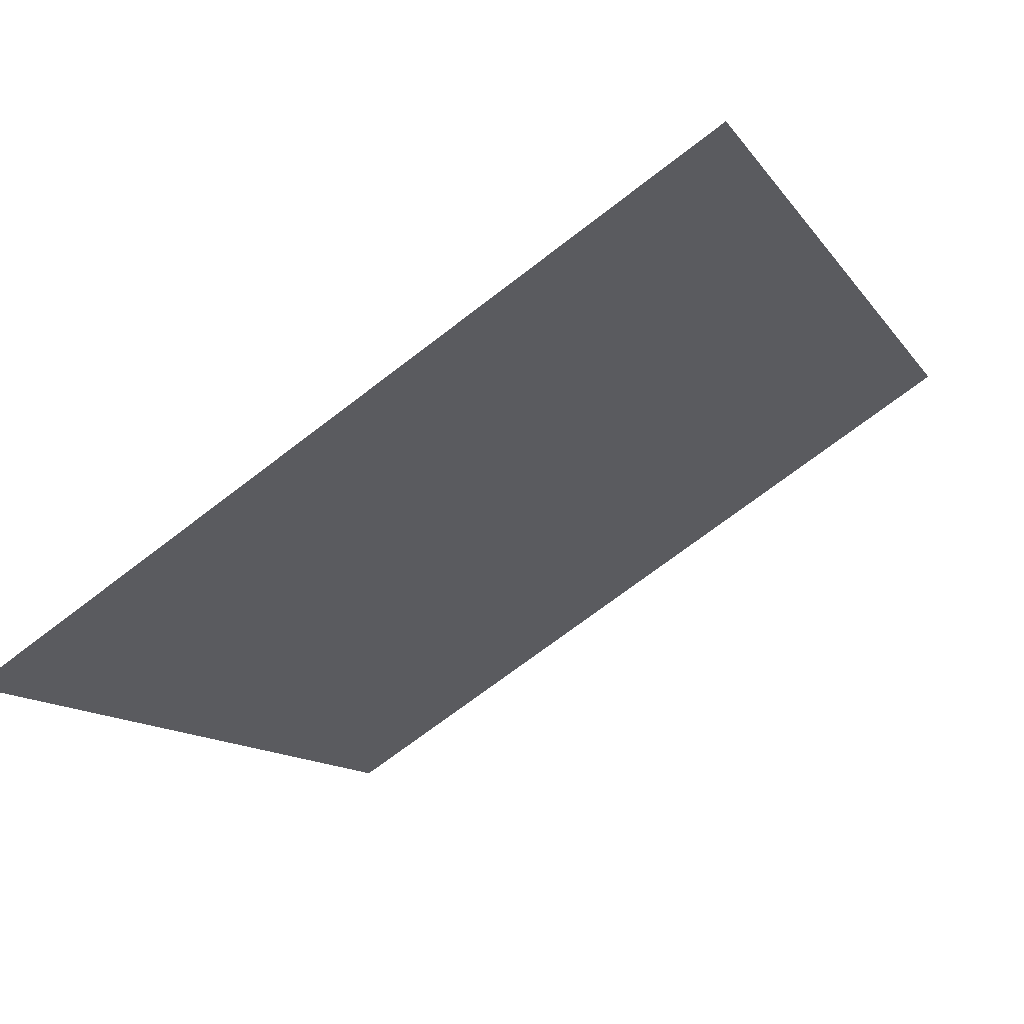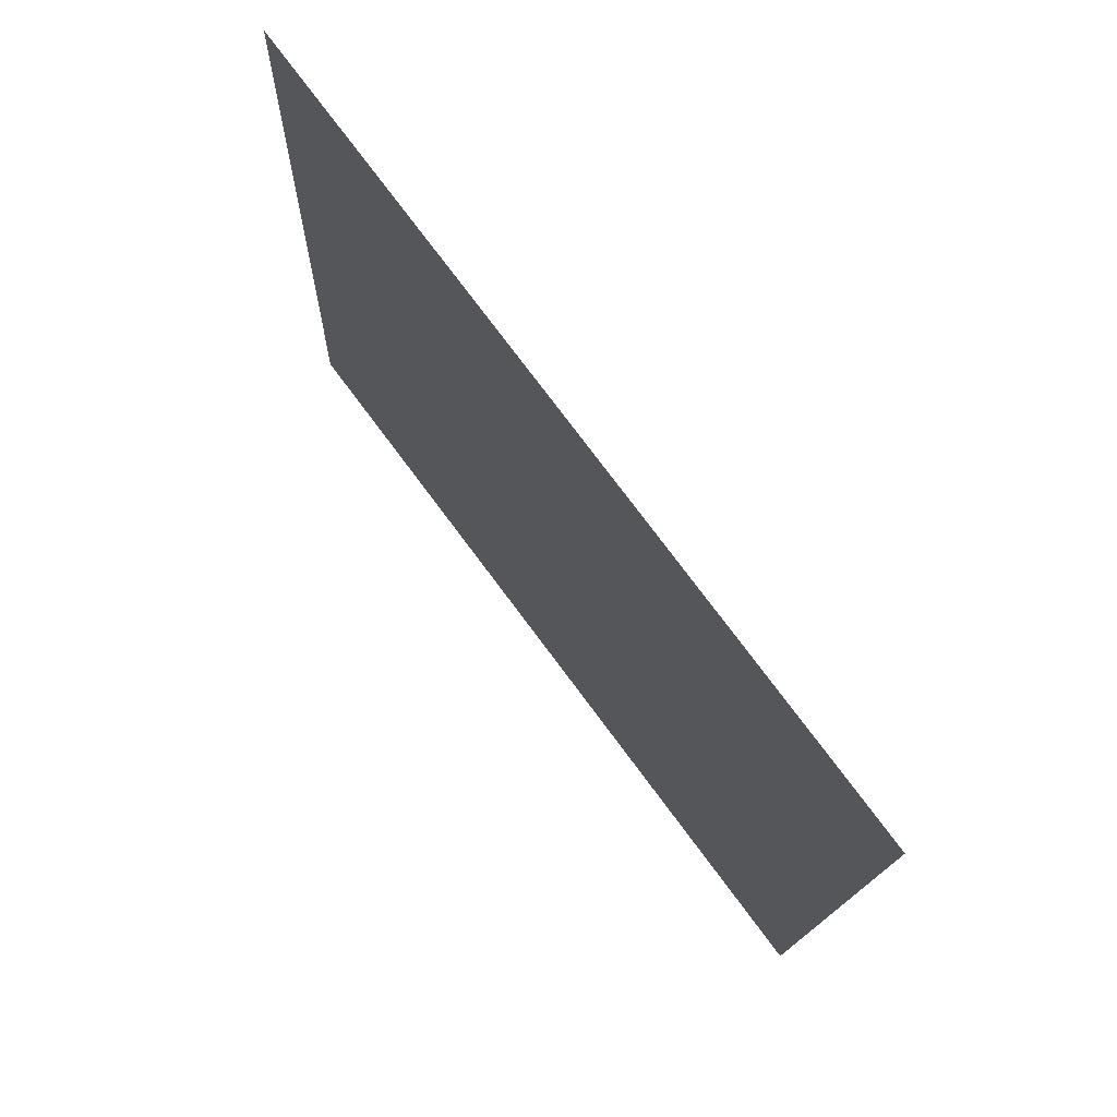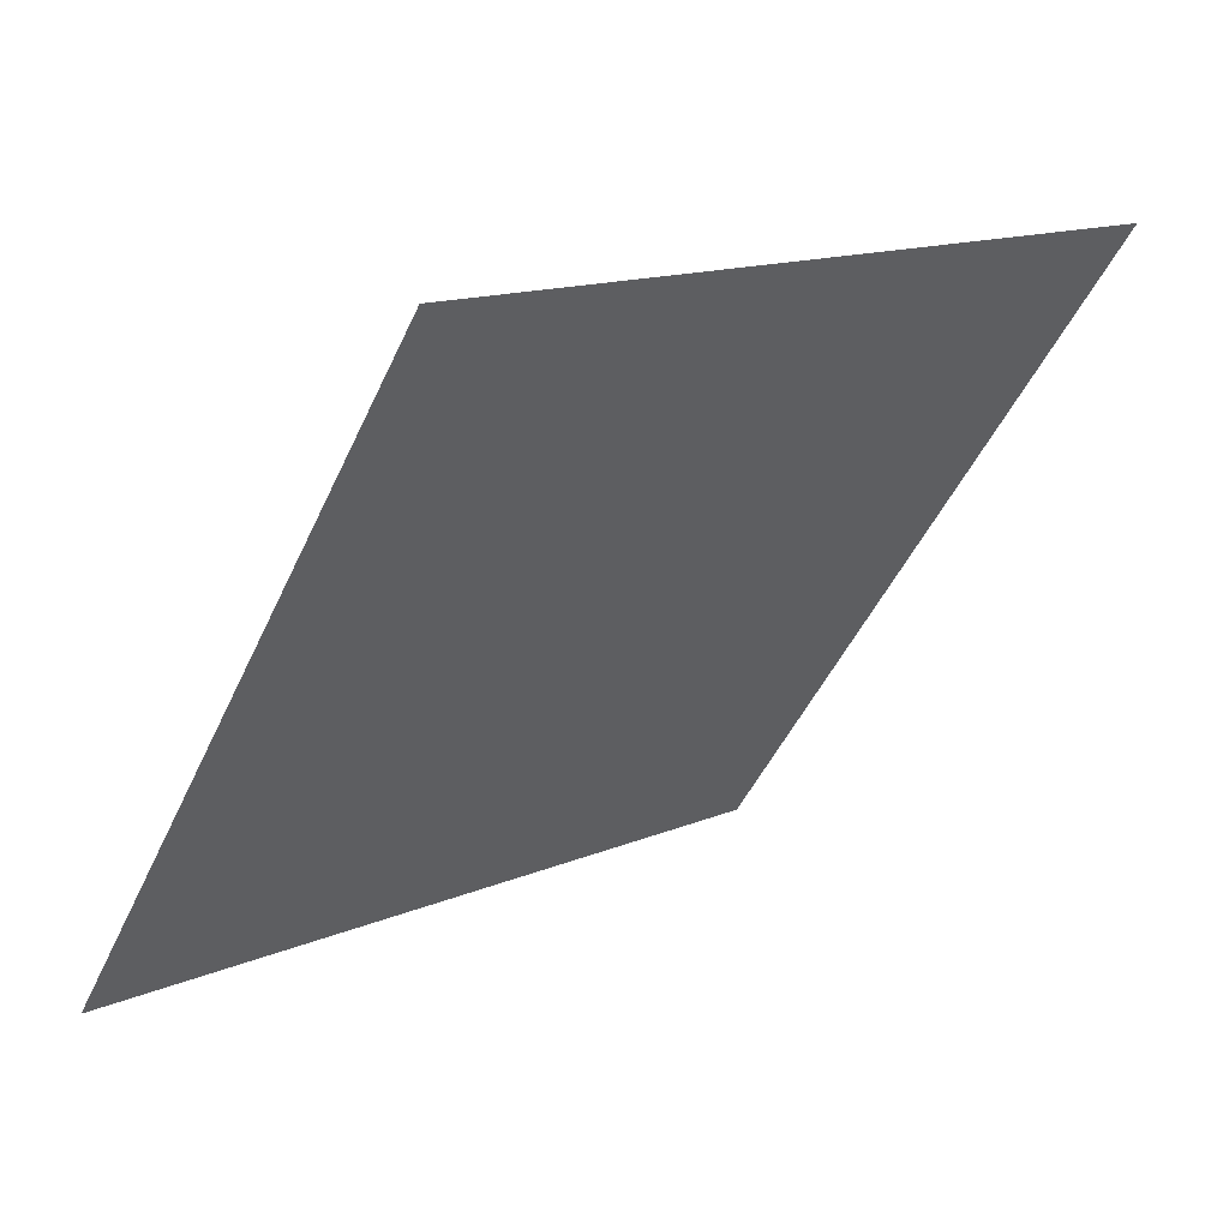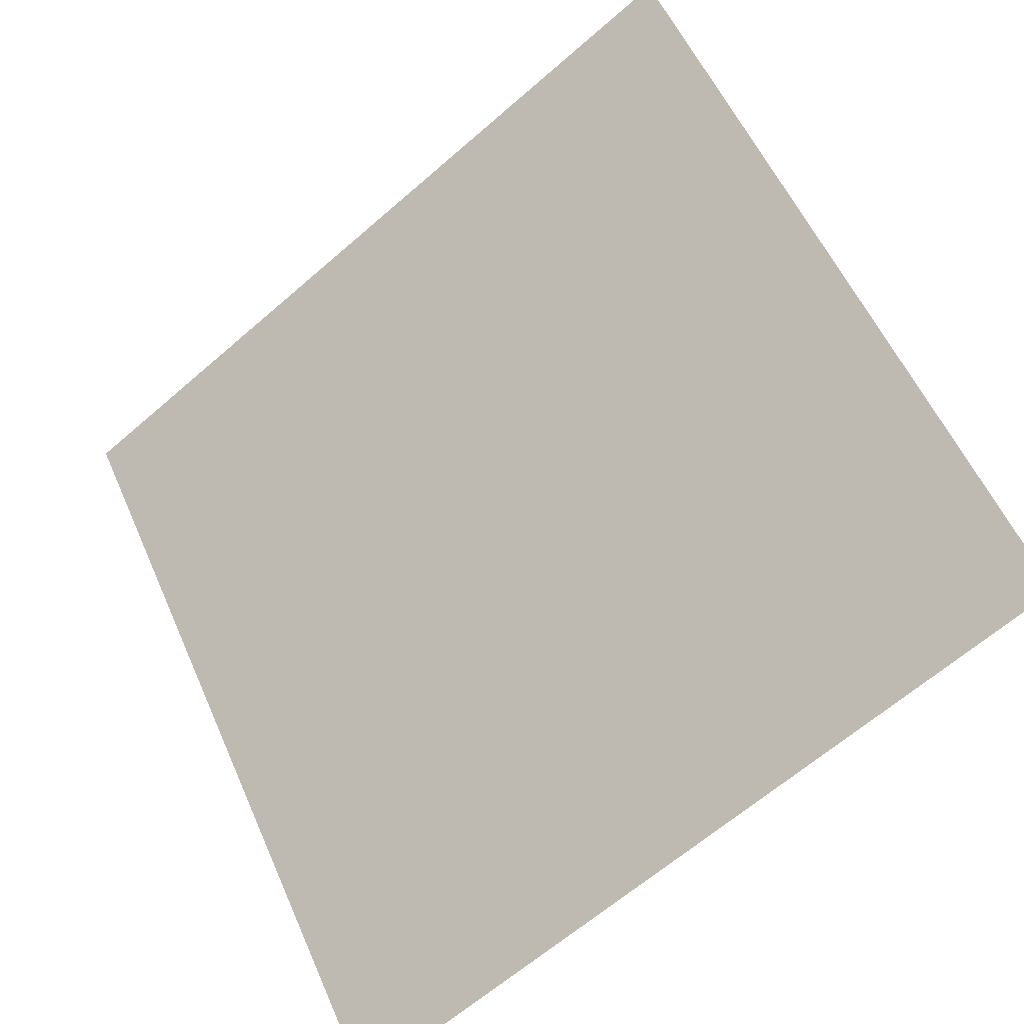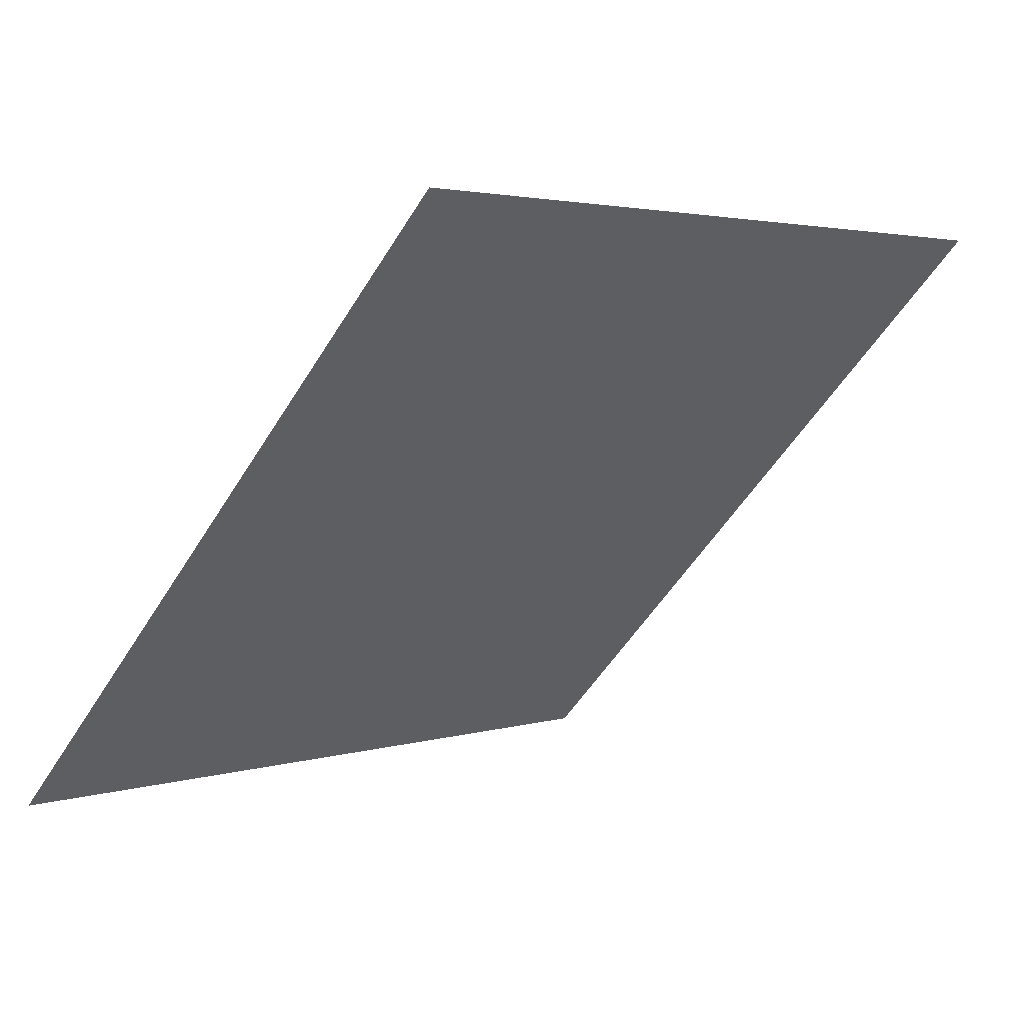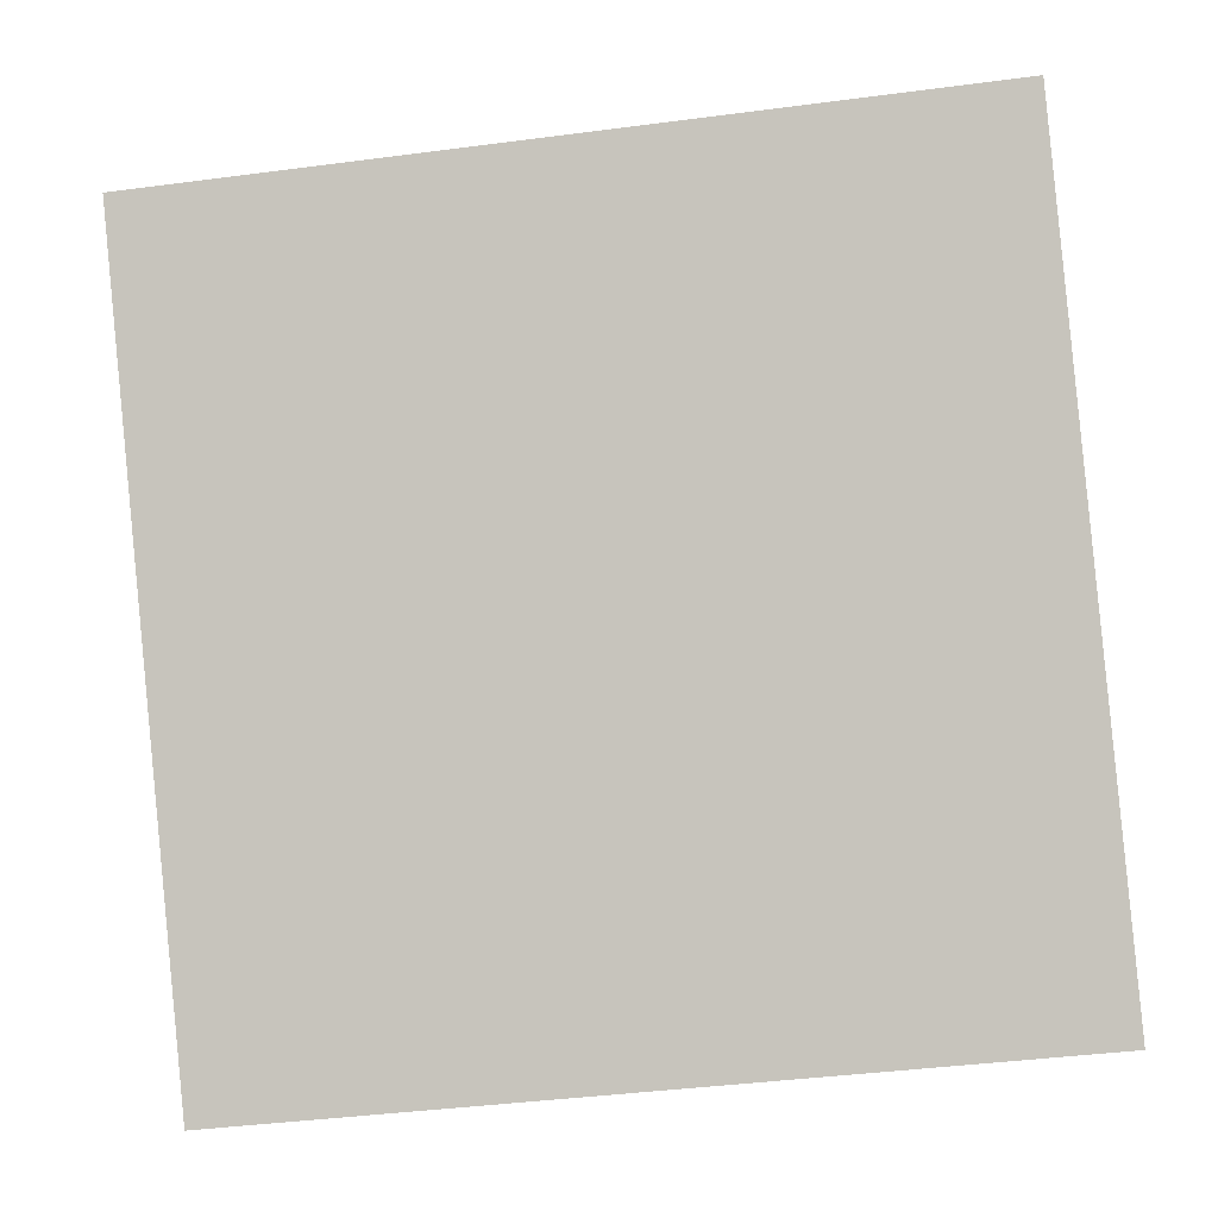
<metadata>
{"format":"obj","ext":"obj","renderer":"f3d","projection":"perspective","resolution":1024,"background":"white","views":[{"elev":-71.8,"azim":36.2,"up":"+Z"},{"elev":-13.9,"azim":-92.8,"up":"+Z"},{"elev":-46.7,"azim":-113.4,"up":"+Y"},{"elev":-63.4,"azim":-140.1,"up":"+Z"},{"elev":-51.8,"azim":-120.5,"up":"+Y"},{"elev":-39.2,"azim":-172.6,"up":"+Z"}]}
</metadata>
<code>
v 0.134 0.653 0.3324
v 0.1274 0.6531 0.3325
v 0.1275 0.6571 0.3378
v 0.1341 0.6569 0.3377
f 4 3 2 1

</code>
